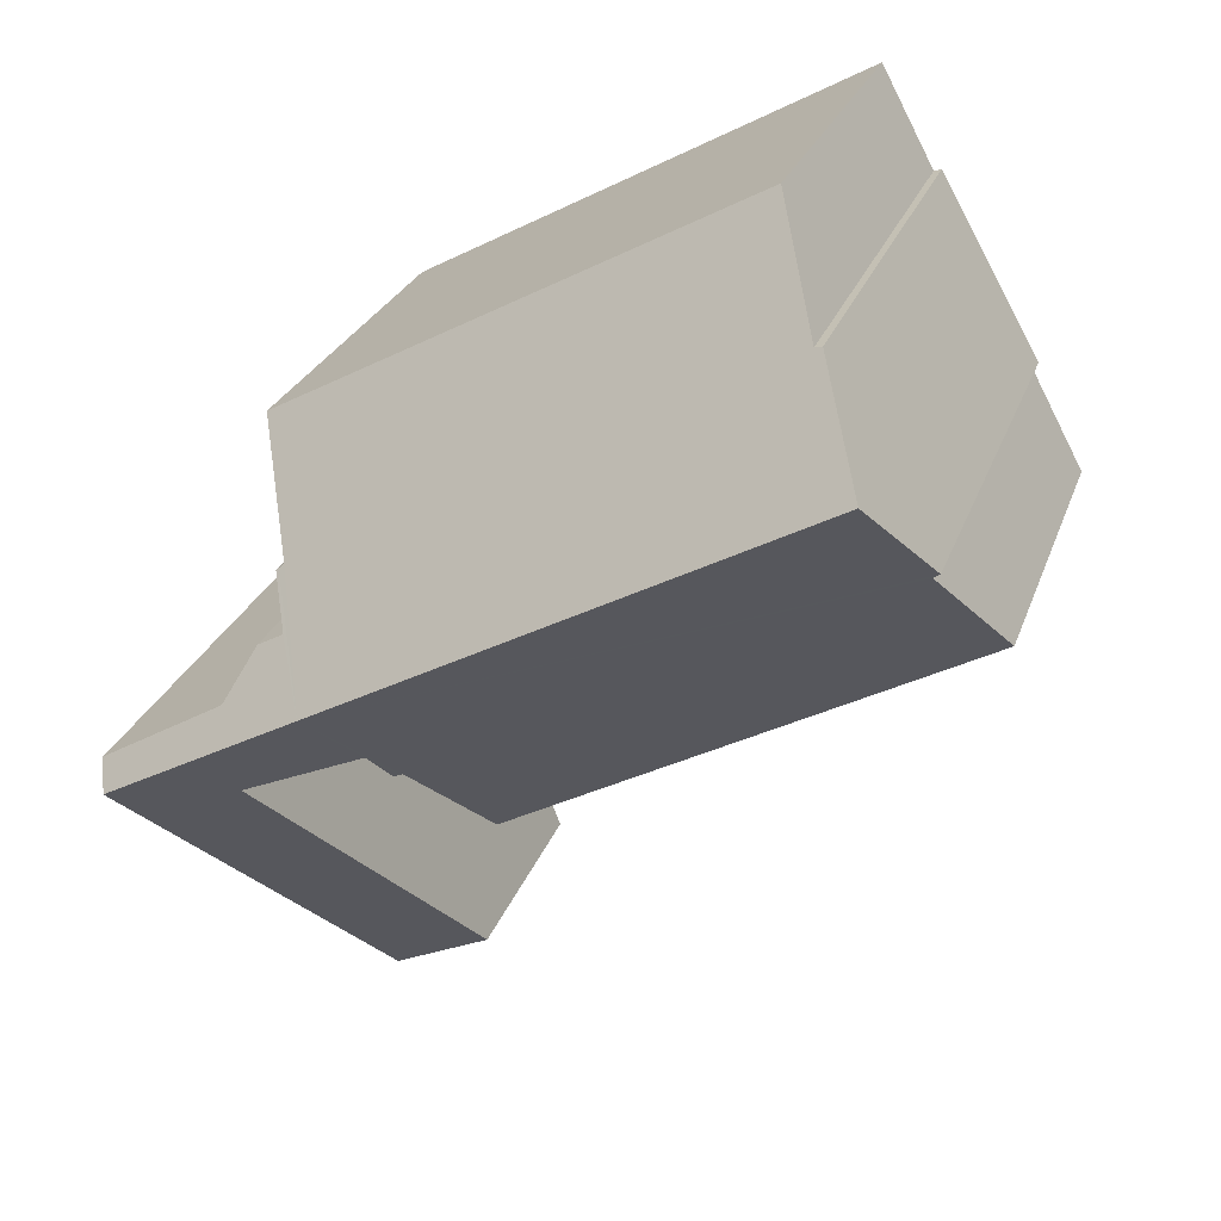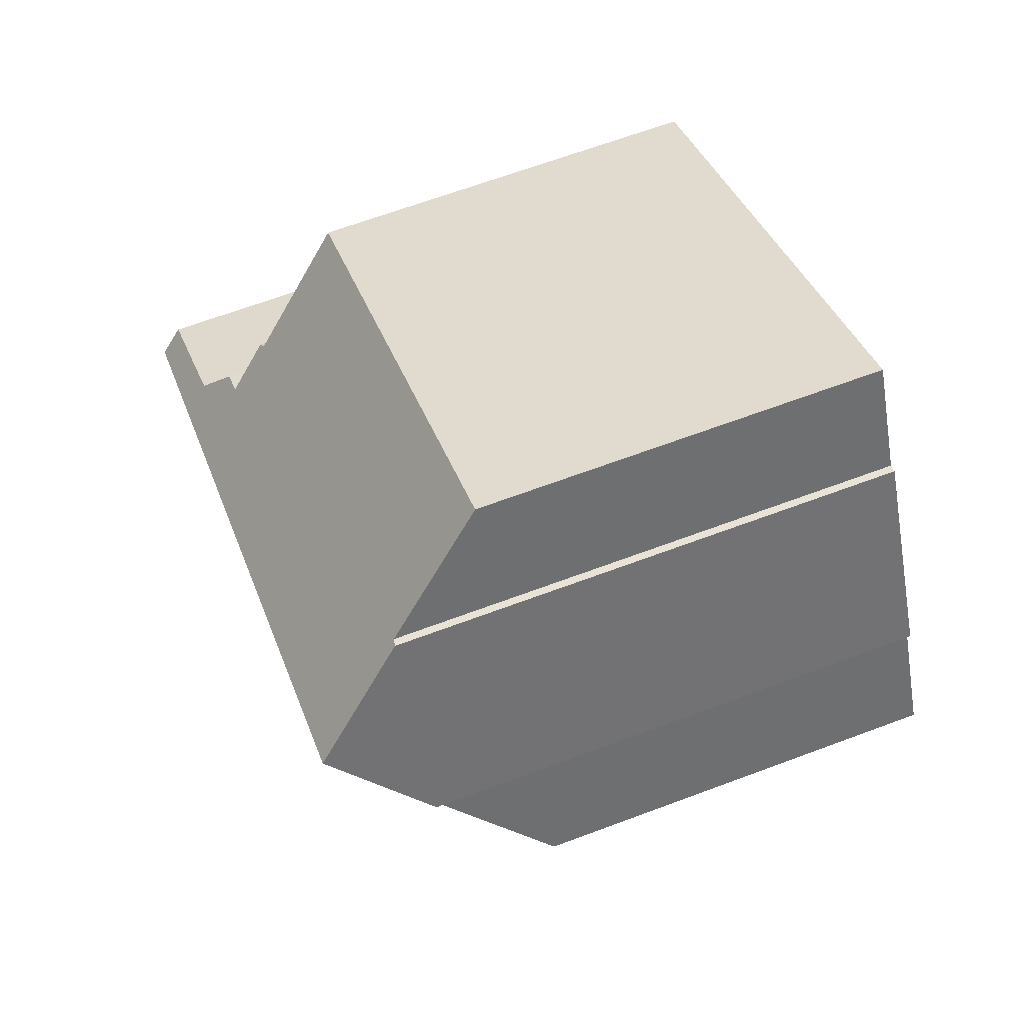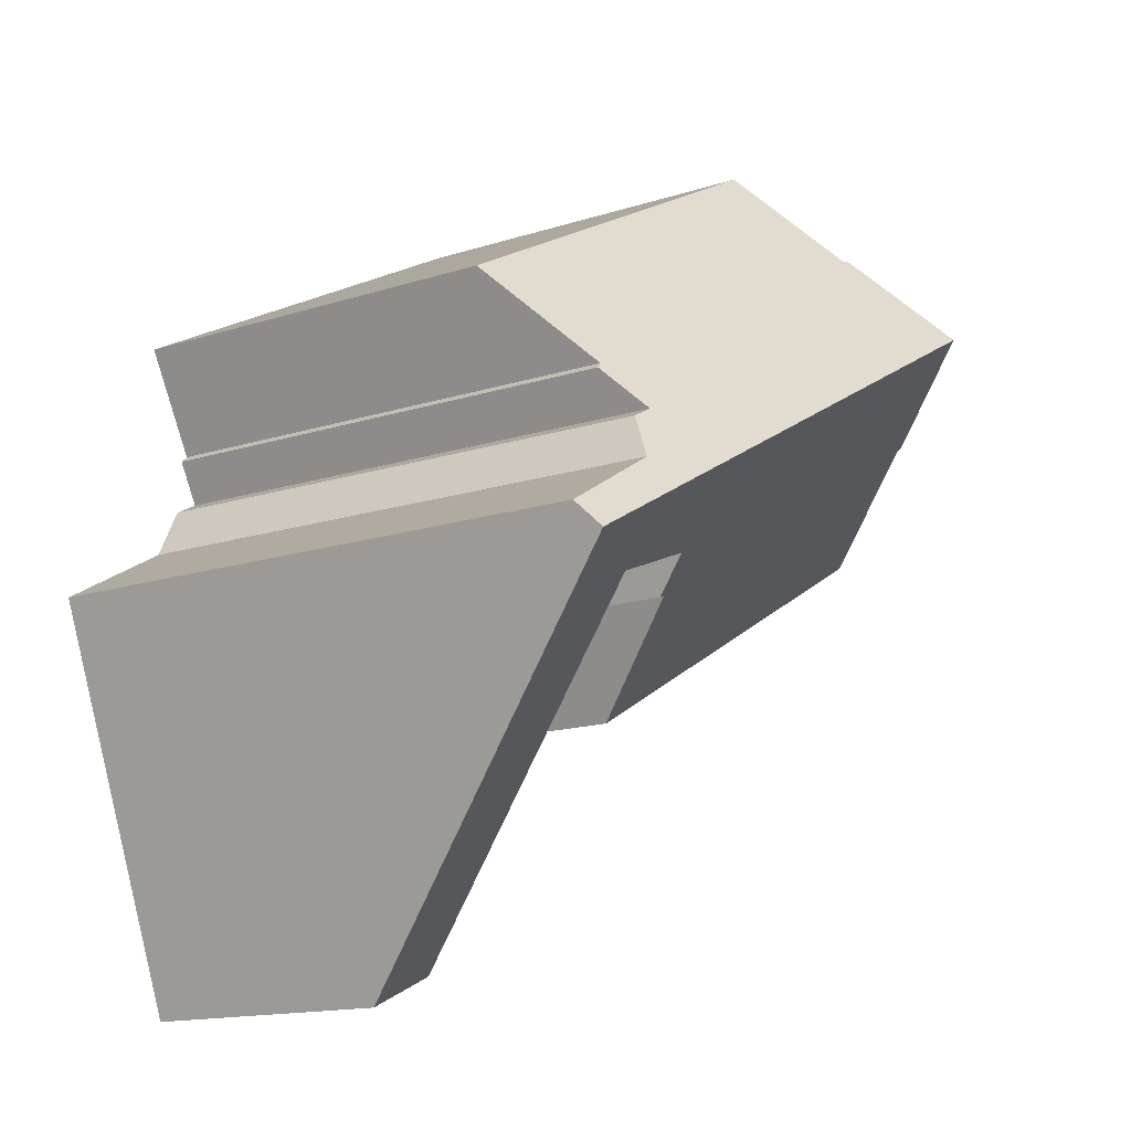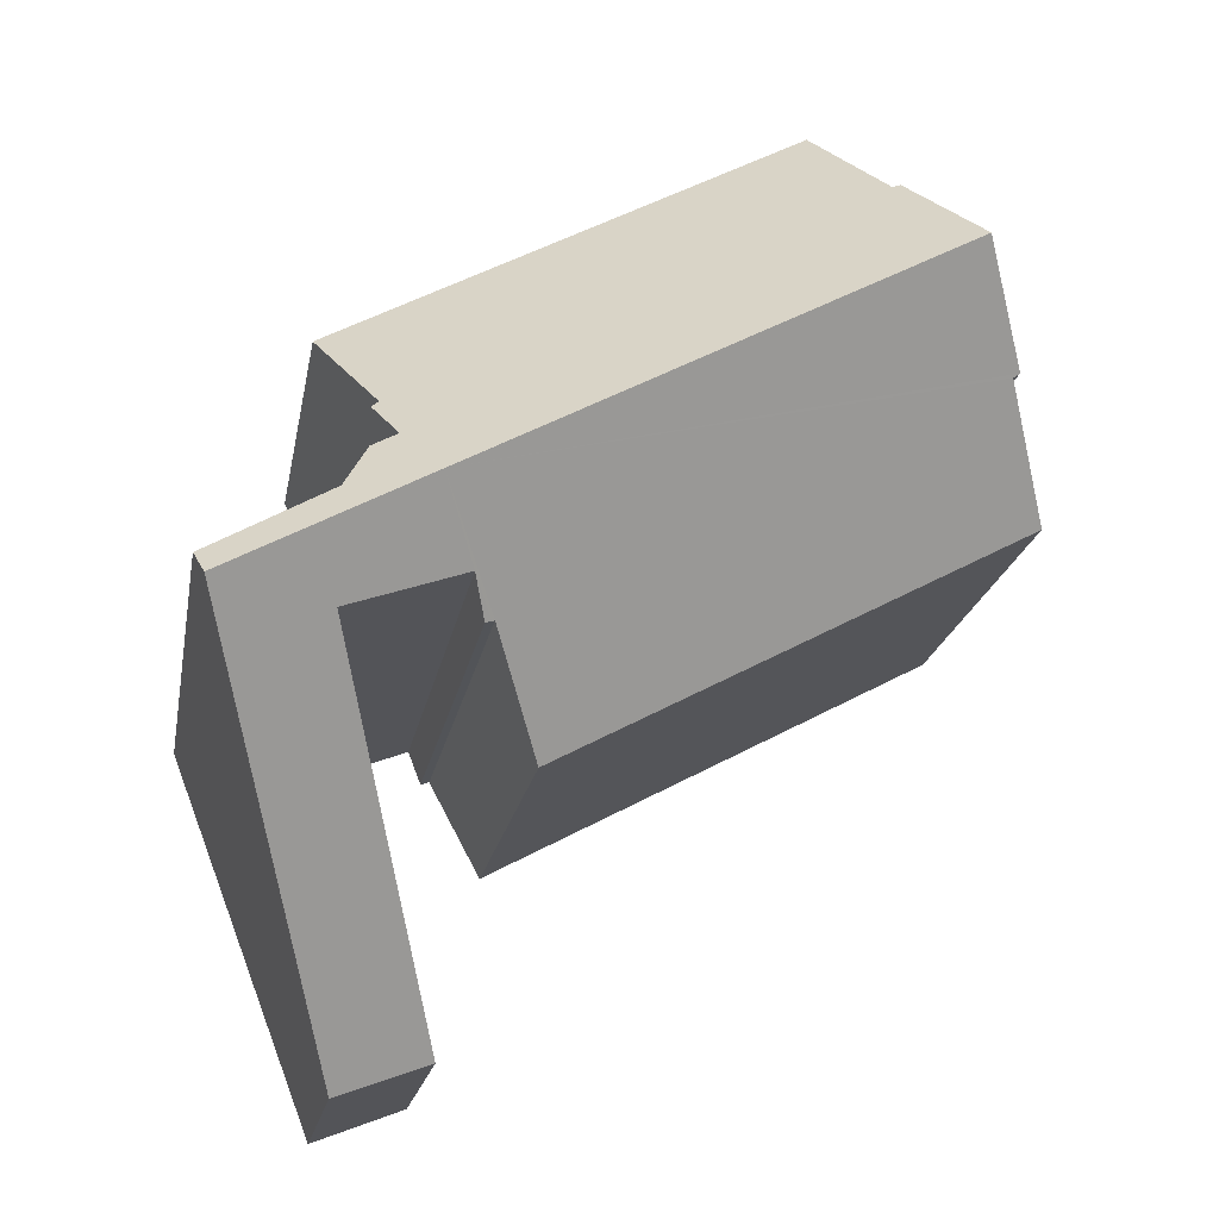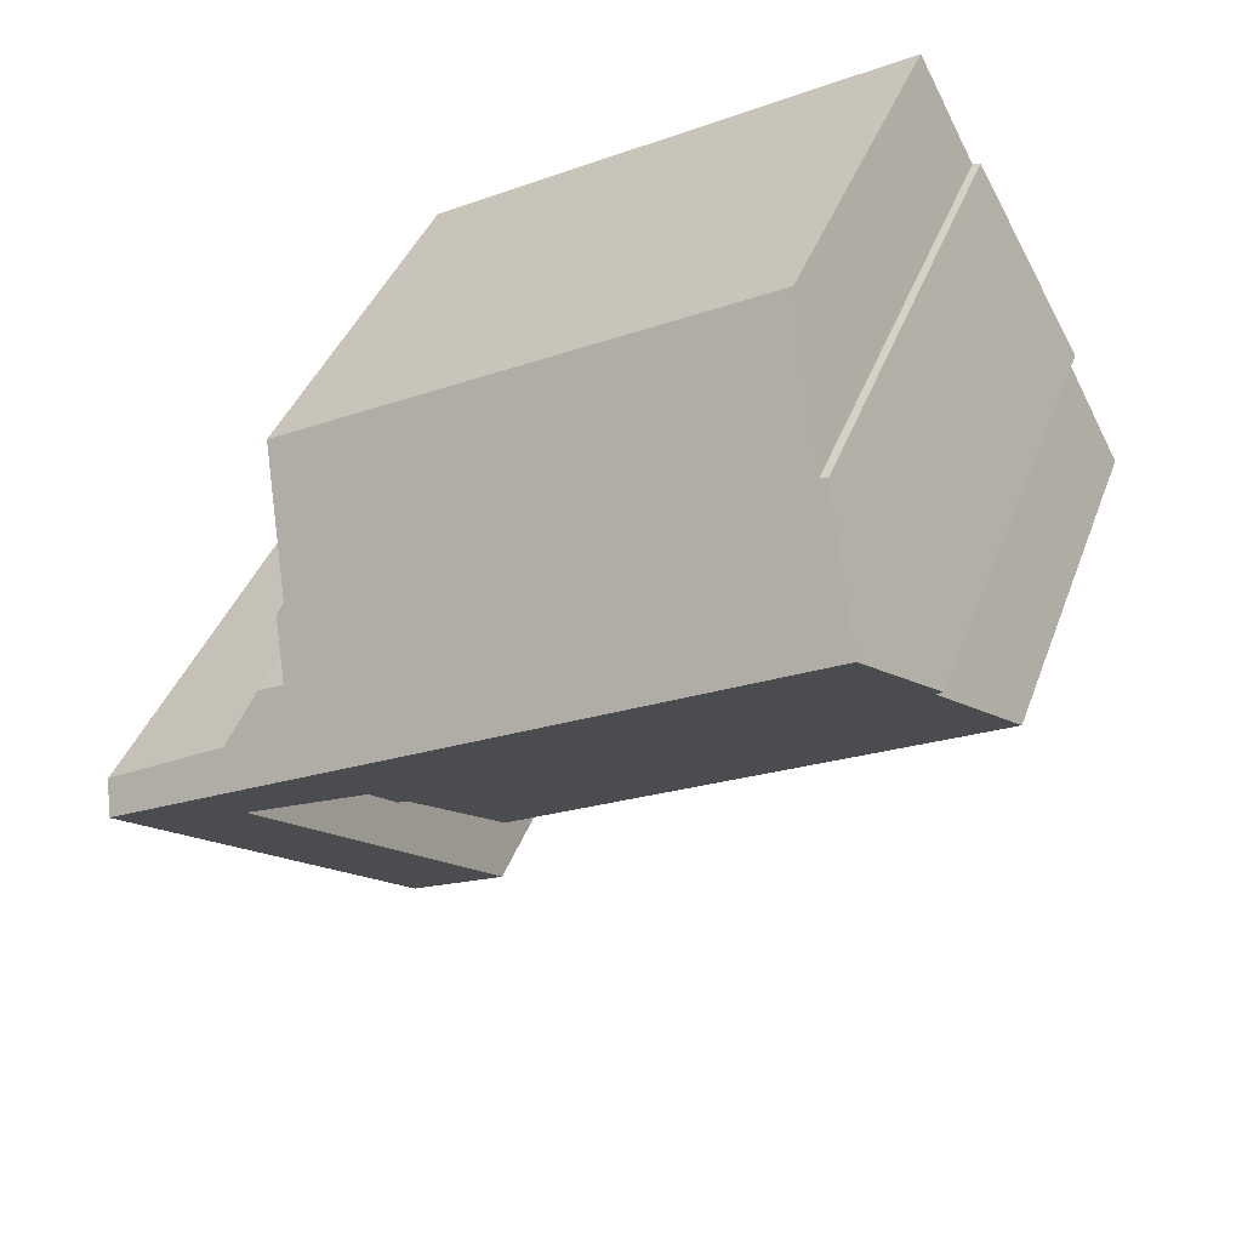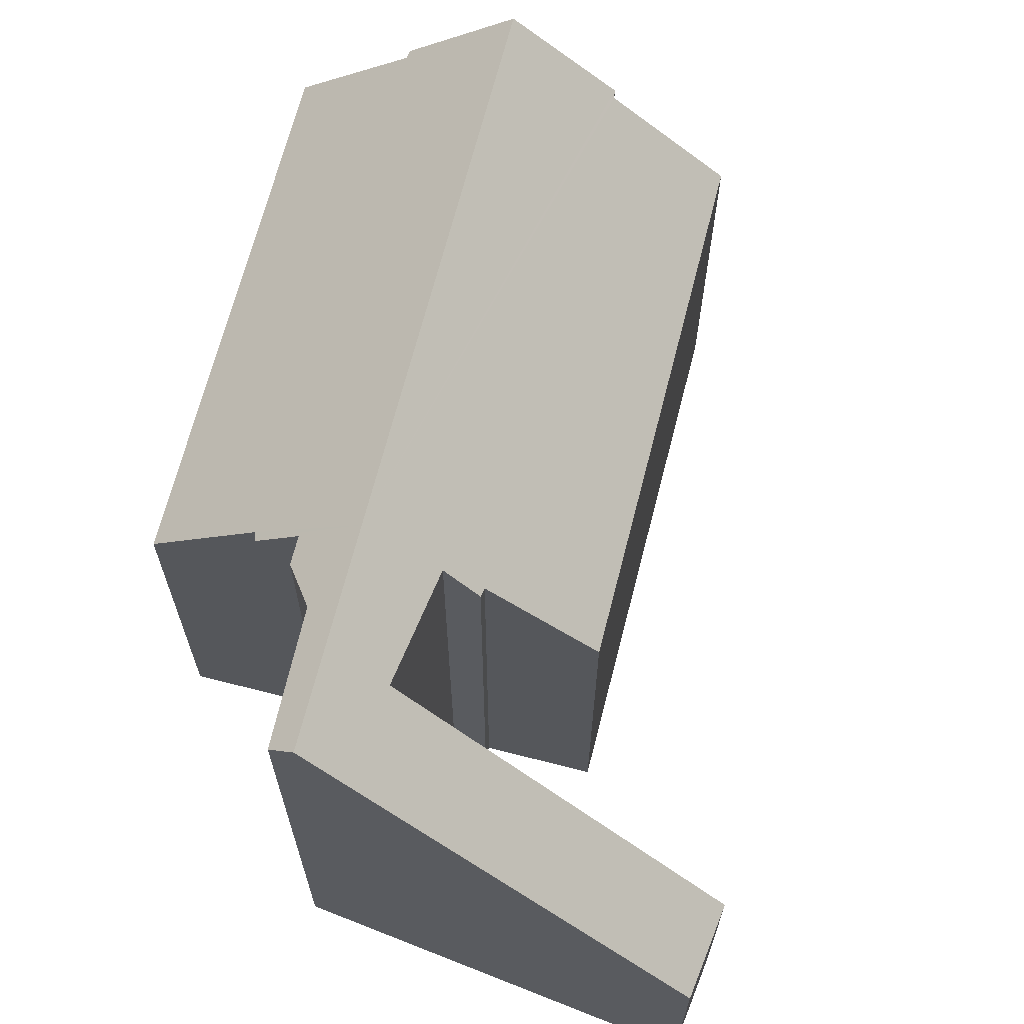
<metadata>
{"format":"obj","ext":"obj","renderer":"f3d","projection":"perspective","resolution":1024,"background":"white","views":[{"elev":25.7,"azim":-163.2,"up":"+Z"},{"elev":66.1,"azim":-110.6,"up":"+Z"},{"elev":-15.0,"azim":124.5,"up":"+Z"},{"elev":-19.7,"azim":170.1,"up":"+Z"},{"elev":39.0,"azim":-161.1,"up":"+Z"},{"elev":67.7,"azim":132.7,"up":"+Y"}]}
</metadata>
<code>
v  13.72 14.15 -1.436
v  18.24 14.15 -3.876
v  12.91 12.62 -2.954
v  15.63 12.95 -4.002
v  12.74 5.831 -11.52
v  14.97 6.103 -12.38
v  12.6 11.85 -3.762
v  12.46 11.83 -3.714
v  12.39 11.82 -3.689
v  2.38 14.15 4.69
v  1.165 11.96 2.556
v  1.318 11.94 2.441
v  0 9.468 5.797e-16
v  11.13 9.468 -6.013
v  16.11 9.468 3.249
v  14.85 11.84 0.91
v  5.087 9.468 9.203
v  15.02 11.89 0.754
v  14.5 12.86 -0.203
v  14.96 11.87 0.804
v  3.632 11.9 6.888
v  3.808 11.87 6.835
v  15.67 13.52 -1.681
v  15.09 12.86 -0.522
v  18.47 13.6 -3.292
v  12.6 2.304e-16 -3.762
v  12.39 2.259e-16 -3.689
v  12.46 2.274e-16 -3.714
v  14.97 7.58e-16 -12.38
v  12.74 7.054e-16 -11.52
v  15.63 2.451e-16 -4.002
v  12.91 1.809e-16 -2.954
v  11.13 3.682e-16 -6.013
v  14.85 -5.572e-17 0.91
v  16.11 -1.989e-16 3.249
v  14.5 1.243e-17 -0.203
v  15.02 -4.617e-17 0.754
v  0 0 0
v  1.165 -1.565e-16 2.556
v  1.318 -1.495e-16 2.441
v  3.632 -4.218e-16 6.888
v  2.38 -2.872e-16 4.69
v  3.808 -4.185e-16 6.835
v  5.087 -5.635e-16 9.203
v  14.96 -4.923e-17 0.804
v  15.09 3.196e-17 -0.522
v  15.67 1.029e-16 -1.681
v  18.47 2.016e-16 -3.292
v  18.24 2.373e-16 -3.876
g defaultobject
f 1 2 3
f 4 3 2
f 5 4 2
f 6 5 2
f 7 8 3
f 9 3 8
f 10 1 11
f 12 11 1
f 13 12 1
f 9 13 1
f 14 13 9
f 3 9 1
f 15 16 17
f 18 19 20
f 21 1 10
f 1 21 22
f 1 22 17
f 1 17 16
f 1 16 20
f 1 20 19
f 1 19 23
f 1 23 2
f 23 19 24
f 2 23 25
f 26 8 7
f 8 26 9
f 9 26 27
f 27 26 28
f 29 5 6
f 5 29 30
f 31 3 4
f 3 31 32
f 27 14 9
f 14 27 33
f 15 34 16
f 34 15 35
f 18 36 19
f 36 18 37
f 33 13 14
f 13 33 38
f 12 39 11
f 39 12 40
f 13 40 12
f 40 13 38
f 11 21 10
f 21 11 39
f 21 39 41
f 41 39 42
f 43 17 22
f 17 43 44
f 41 22 21
f 22 41 43
f 44 15 17
f 15 44 35
f 20 37 18
f 37 20 16
f 37 16 34
f 37 34 45
f 36 24 19
f 24 36 46
f 24 47 23
f 47 24 46
f 23 48 25
f 48 23 47
f 25 6 2
f 6 25 48
f 6 48 29
f 29 48 49
f 32 7 3
f 7 32 26
f 5 31 4
f 31 5 30
f 32 28 26
f 28 32 27
f 49 30 29
f 30 49 48
f 30 48 31
f 31 48 47
f 31 47 32
f 32 47 46
f 32 46 36
f 27 38 33
f 38 27 32
f 38 32 36
f 38 36 37
f 38 37 45
f 38 45 34
f 38 34 35
f 38 35 43
f 43 35 44
f 38 43 40
f 40 43 39
f 39 43 42
f 41 42 43

</code>
